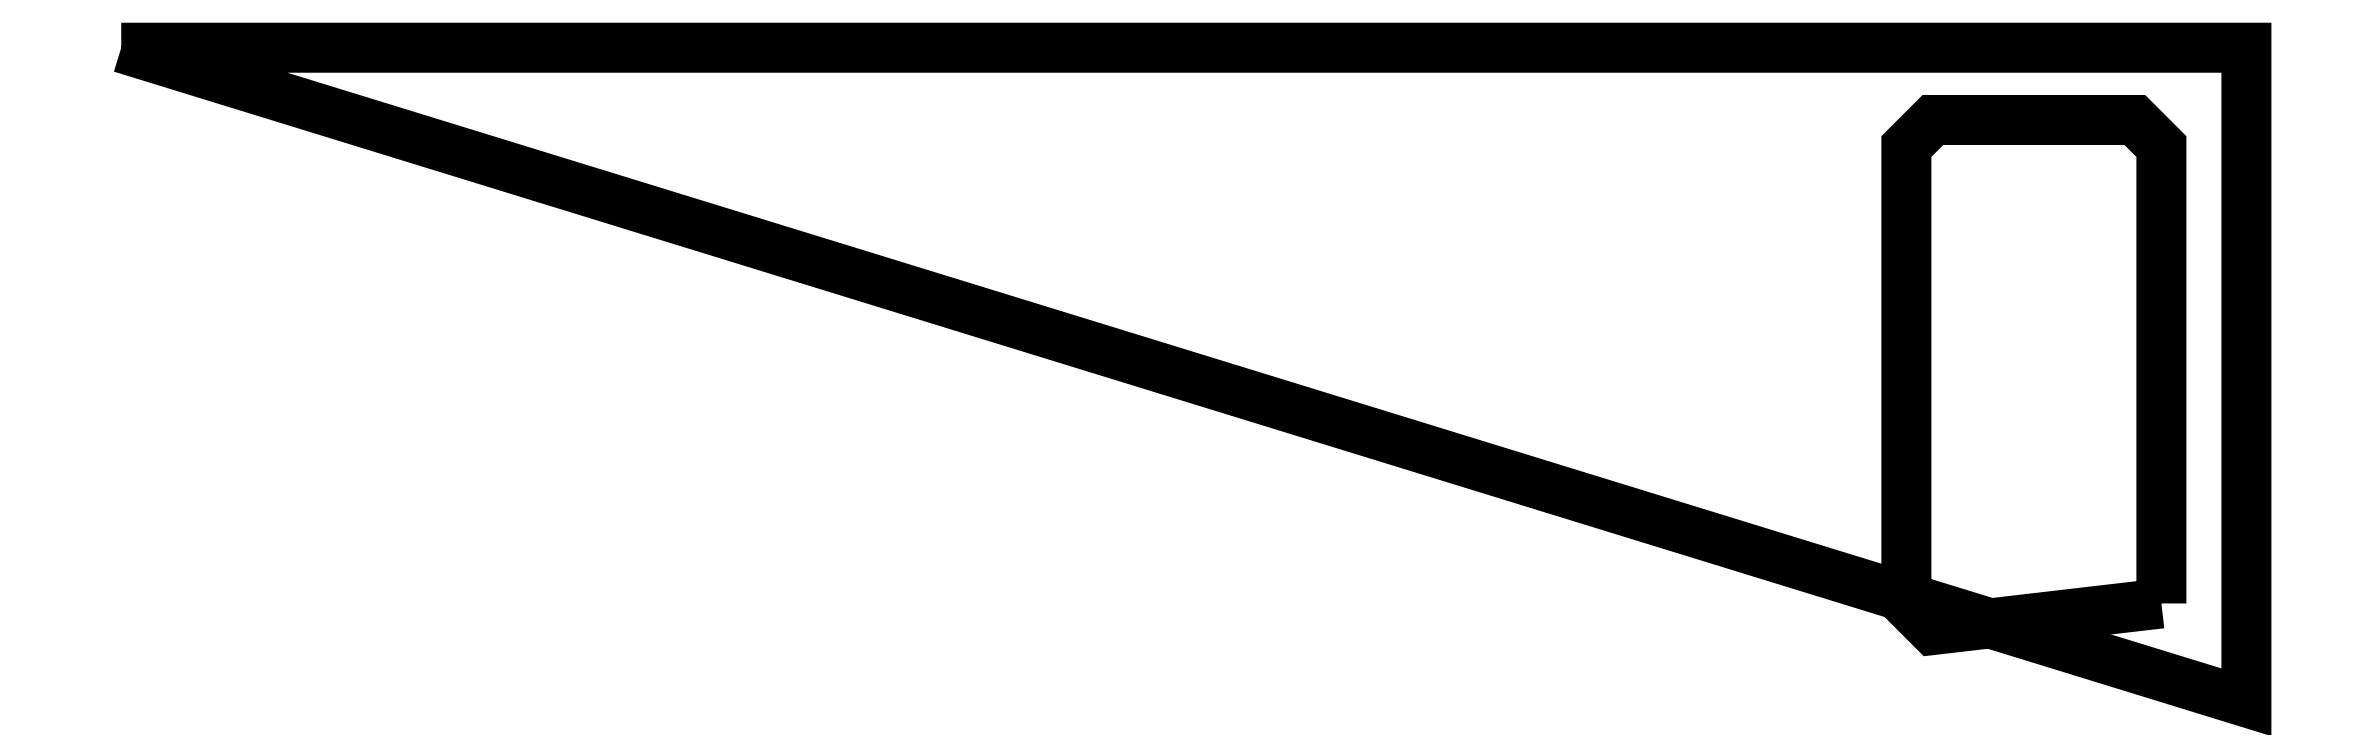
<metadata>
{"format":"dxf","ext":"dxf","renderer":"ezdxf+matplotlib","layout":"modelspace","background":"white","min_lineweight":24,"dpi":150}
</metadata>
<code>
0
SECTION
2
ENTITIES
0
POLYLINE
8
0
66
1
39
3
70
1
10
223.8
20
-60
30
0
0
VERTEX
8
0
75
6
10
227.2
20
-60
30
0
10
230
20
-57.2
30
0
10
230
20
-53.75
30
0
0
VERTEX
8
0
75
0
10
230
20
53.75
30
0
0
VERTEX
8
0
75
6
10
230
20
57.2
30
0
10
227.2
20
60
30
0
10
223.8
20
60
30
0
0
VERTEX
8
0
75
0
10
176.2
20
60
30
0
0
VERTEX
8
0
75
6
10
172.8
20
60
30
0
10
170
20
57.2
30
0
10
170
20
53.75
30
0
0
VERTEX
8
0
75
0
10
170
20
-53.75
30
0
0
VERTEX
8
0
75
6
10
170
20
-57.2
30
0
10
172.8
20
-60
30
0
10
176.2
20
-60
30
0
0
SEQEND
8
0
0
POLYLINE
8
0
66
1
39
3
70
1
10
-250
20
-77
30
0
0
VERTEX
8
0
75
0
10
-250
20
77
30
0
0
VERTEX
8
0
75
0
10
250
20
77
30
0
0
VERTEX
8
0
75
0
10
250
20
-77
30
0
0
SEQEND
8
0
0
ENDSEC
0
EOF

</code>
